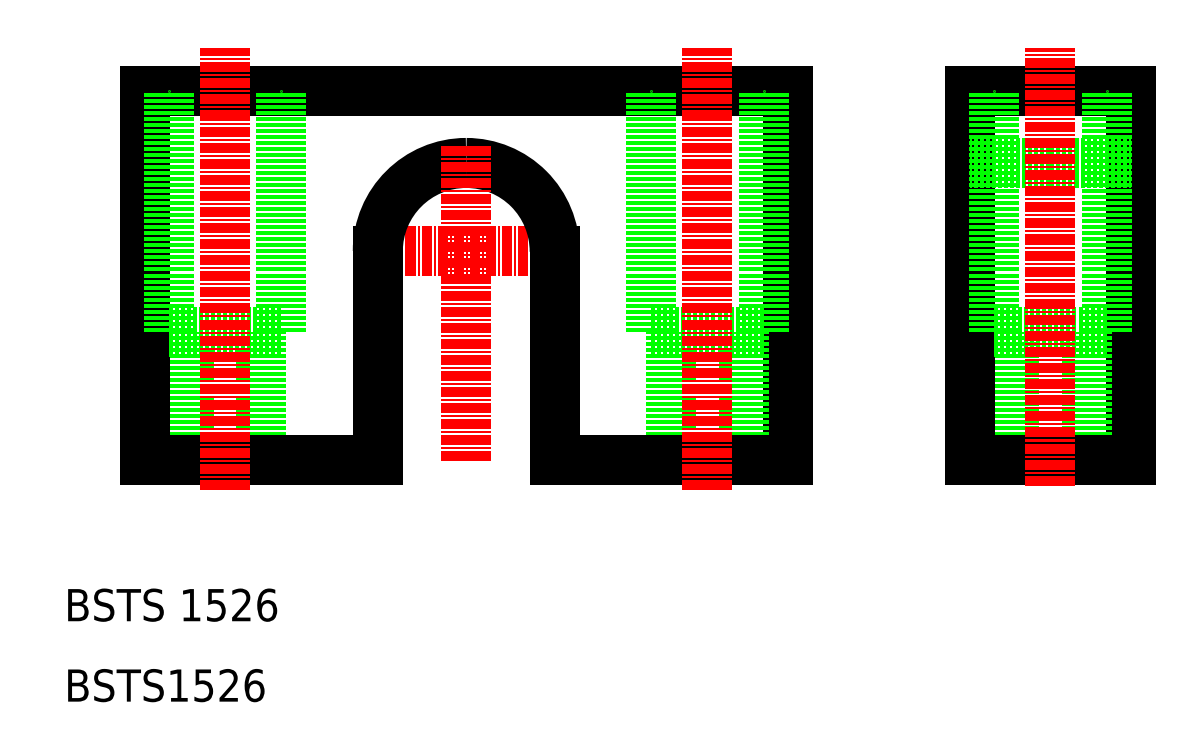
<metadata>
{"format":"dxf","ext":"dxf","renderer":"ezdxf+matplotlib","layout":"modelspace","background":"white","min_lineweight":24,"dpi":150}
</metadata>
<code>
0
SECTION
2
ENTITIES
0
LINE
8
0
10
100
20
86
30
0
11
60
21
86
31
0
0
LINE
8
CENTER
10
73.69
20
66
30
0
11
46.31
21
66
31
0
0
ARC
8
0
10
60
20
66
30
0
40
11
50
360
51
90
0
LINE
8
0
10
34.5
20
40
30
0
11
34.5
21
56
31
0
0
ARC
8
0
10
60
20
66
30
0
40
11
50
90
51
180
0
LINE
8
0
10
25.5
20
40
30
0
11
25.5
21
56
31
0
0
LINE
8
0
10
20
20
40
30
0
11
20
21
86
31
0
0
LINE
8
CENTER
10
60
20
39.88
30
0
11
60
21
79.07
31
0
0
TEXT
8
0
10
10
20
20
30
0
40
4
1
BSTS 1526
0
TEXT
8
0
10
10
20
10
30
0
40
4
1
BSTS1526
0
LINE
8
0
10
20
20
40
30
0
11
49
21
40
31
0
0
LINE
8
0
10
49
20
66
30
0
11
49
21
40
31
0
0
LINE
8
0
10
37
20
56
30
0
11
30
21
56
31
0
0
LINE
8
0
10
20
20
86
30
0
11
60
21
86
31
0
0
LINE
8
0
10
23
20
56
30
0
11
23
21
86
31
0
0
LINE
8
0
10
23
20
56
30
0
11
30
21
56
31
0
0
LINE
8
0
10
37
20
56
30
0
11
37
21
86
31
0
0
LINE
8
0
10
142.6
20
40
30
0
11
142.6
21
86
31
0
0
LINE
8
0
10
137.1
20
40
30
0
11
137.1
21
56
31
0
0
LINE
8
0
10
128.1
20
40
30
0
11
128.1
21
56
31
0
0
LINE
8
0
10
100
20
40
30
0
11
100
21
86
31
0
0
LINE
8
0
10
94.5
20
40
30
0
11
94.5
21
56
31
0
0
LINE
8
0
10
85.5
20
40
30
0
11
85.5
21
56
31
0
0
LINE
8
0
10
122.6
20
40
30
0
11
122.6
21
86
31
0
0
LINE
8
0
10
132.6
20
40
30
0
11
122.6
21
40
31
0
0
LINE
8
0
10
100
20
40
30
0
11
71
21
40
31
0
0
LINE
8
0
10
71
20
66
30
0
11
71
21
40
31
0
0
LINE
8
0
10
132.6
20
40
30
0
11
142.6
21
40
31
0
0
LINE
8
0
10
125.6
20
56
30
0
11
132.6
21
56
31
0
0
LINE
8
0
10
132.6
20
77
30
0
11
122.6
21
77
31
0
0
LINE
8
0
10
122.6
20
86
30
0
11
132.6
21
86
31
0
0
LINE
8
0
10
97
20
56
30
0
11
90
21
56
31
0
0
LINE
8
0
10
83
20
56
30
0
11
83
21
86
31
0
0
LINE
8
0
10
83
20
56
30
0
11
90
21
56
31
0
0
LINE
8
0
10
97
20
56
30
0
11
97
21
86
31
0
0
LINE
8
0
10
125.6
20
56
30
0
11
125.6
21
86
31
0
0
LINE
8
0
10
142.6
20
86
30
0
11
132.6
21
86
31
0
0
LINE
8
0
10
132.6
20
77
30
0
11
142.6
21
77
31
0
0
LINE
8
0
10
139.6
20
56
30
0
11
139.6
21
86
31
0
0
LINE
8
0
10
139.6
20
56
30
0
11
132.6
21
56
31
0
0
LINE
8
CENTER
10
30
20
36.28
30
0
11
30
21
91.25
31
0
0
LINE
8
CENTER
10
90
20
36.28
30
0
11
90
21
91.25
31
0
0
LINE
8
CENTER
10
132.6
20
36.86
30
0
11
132.6
21
91.33
31
0
0
ENDSEC
0
EOF

</code>
